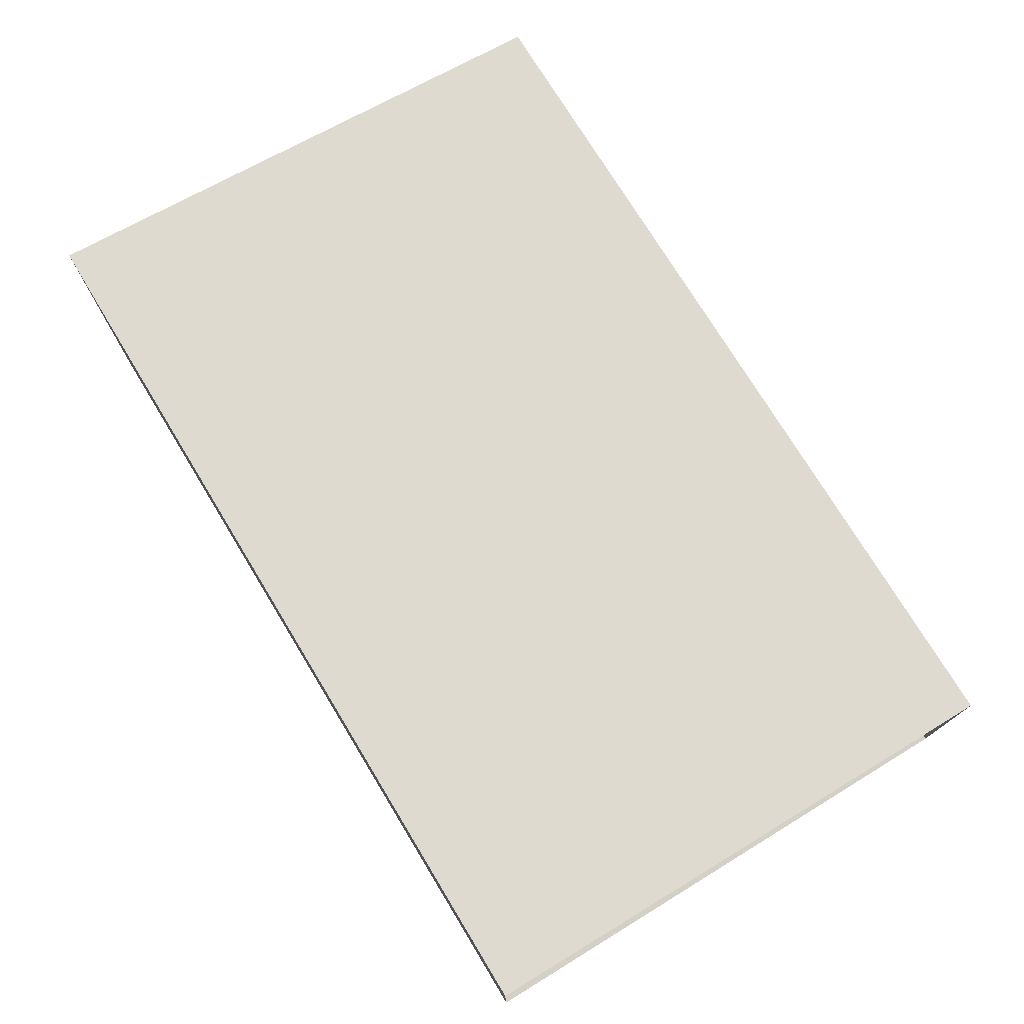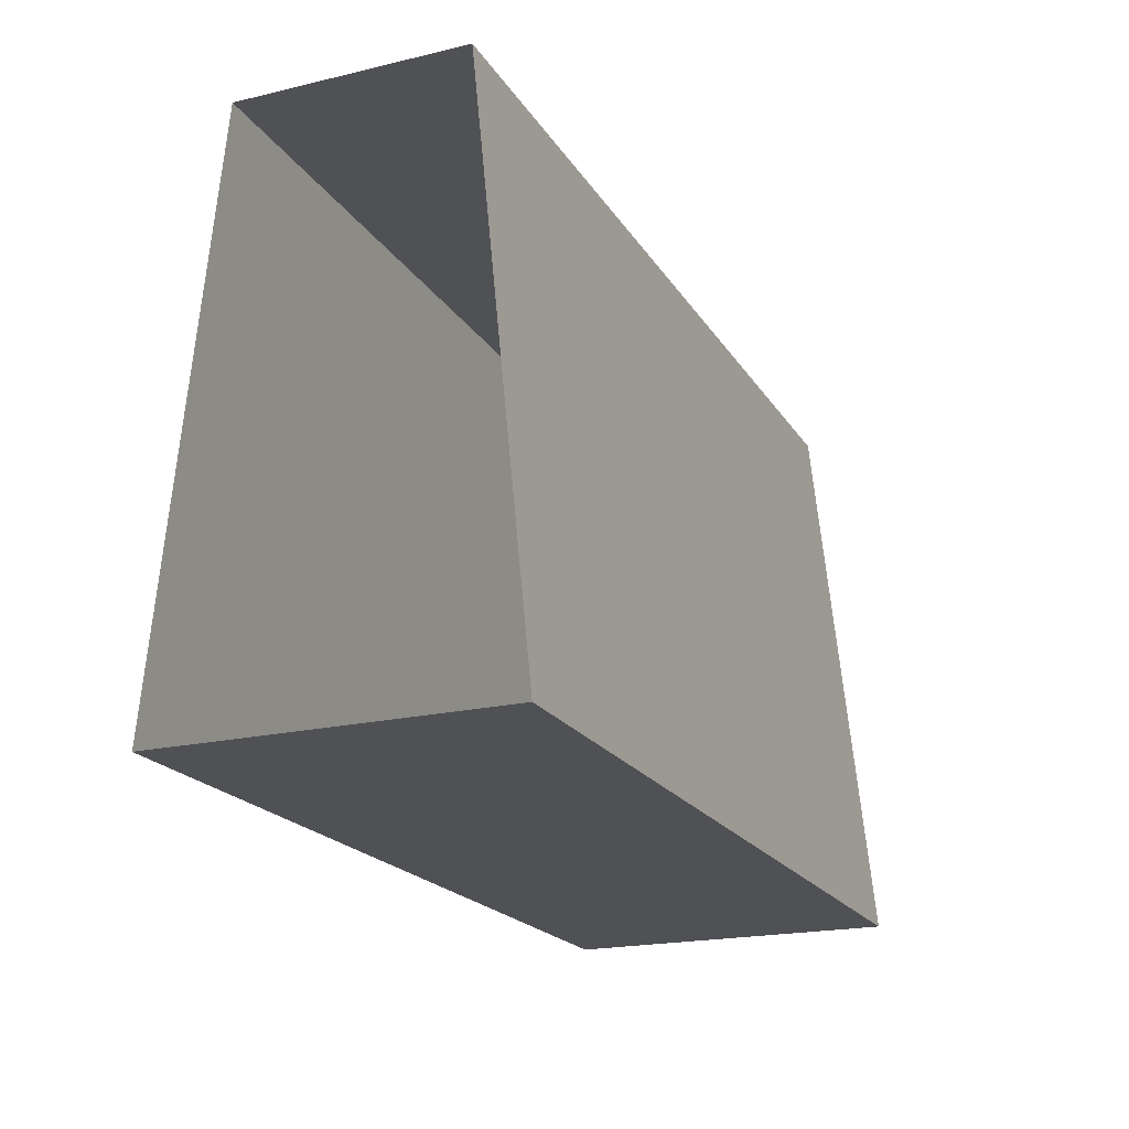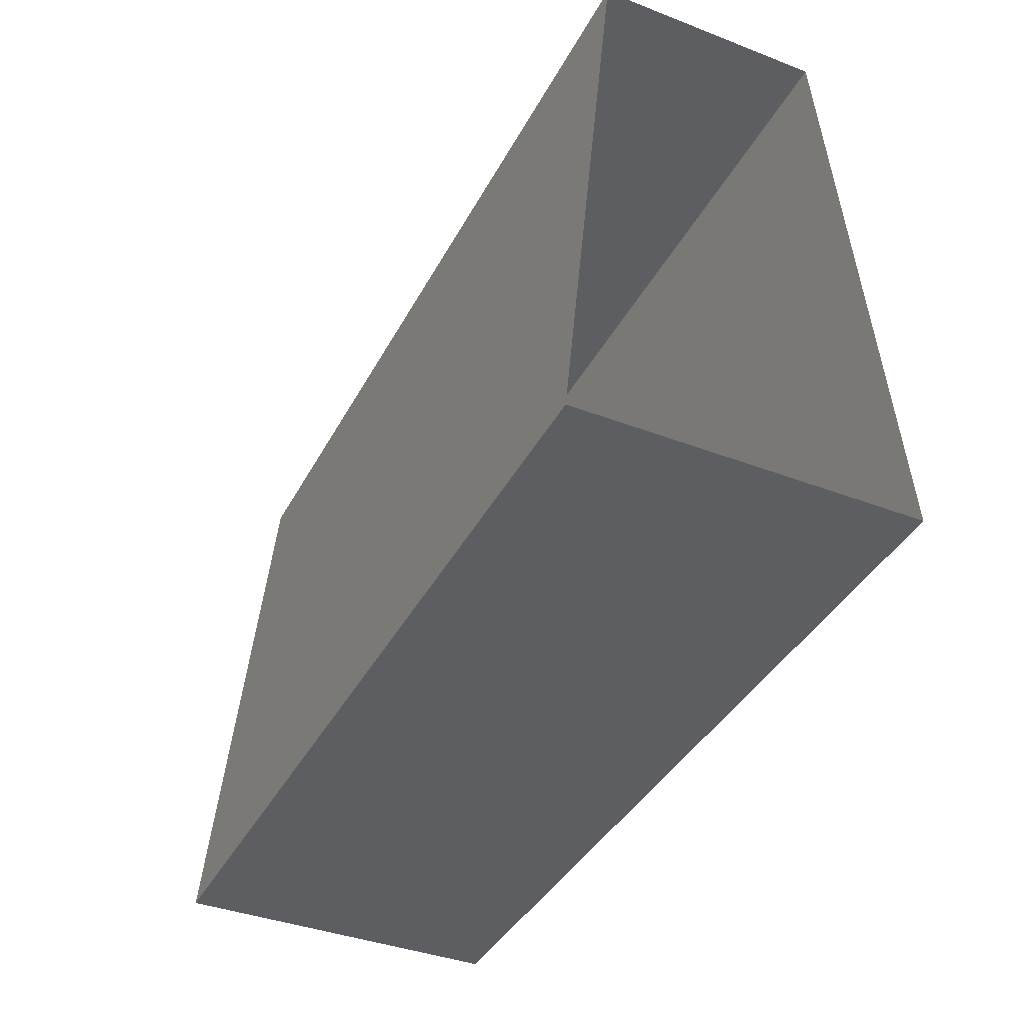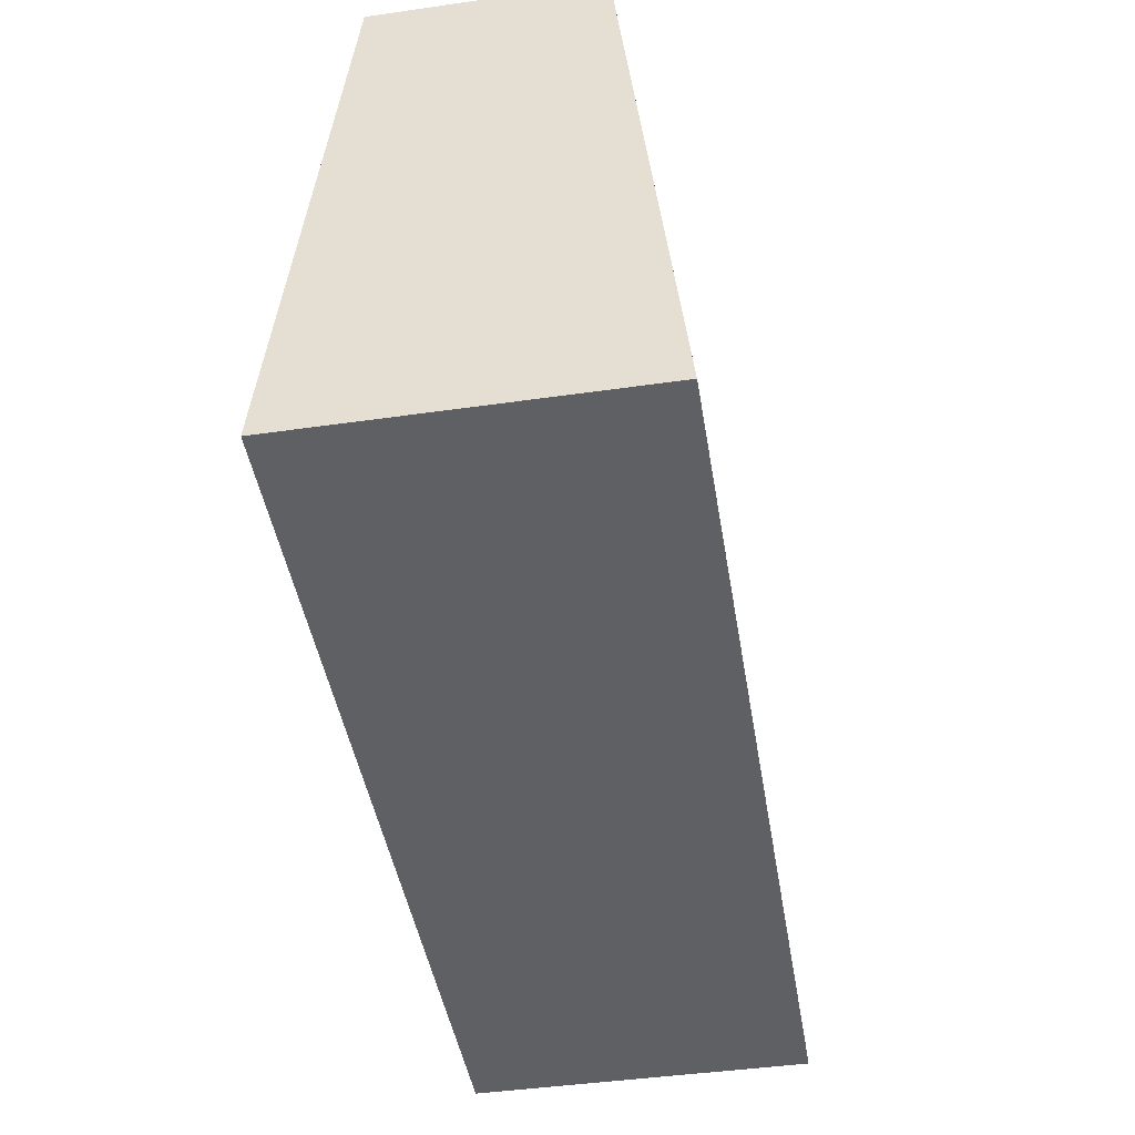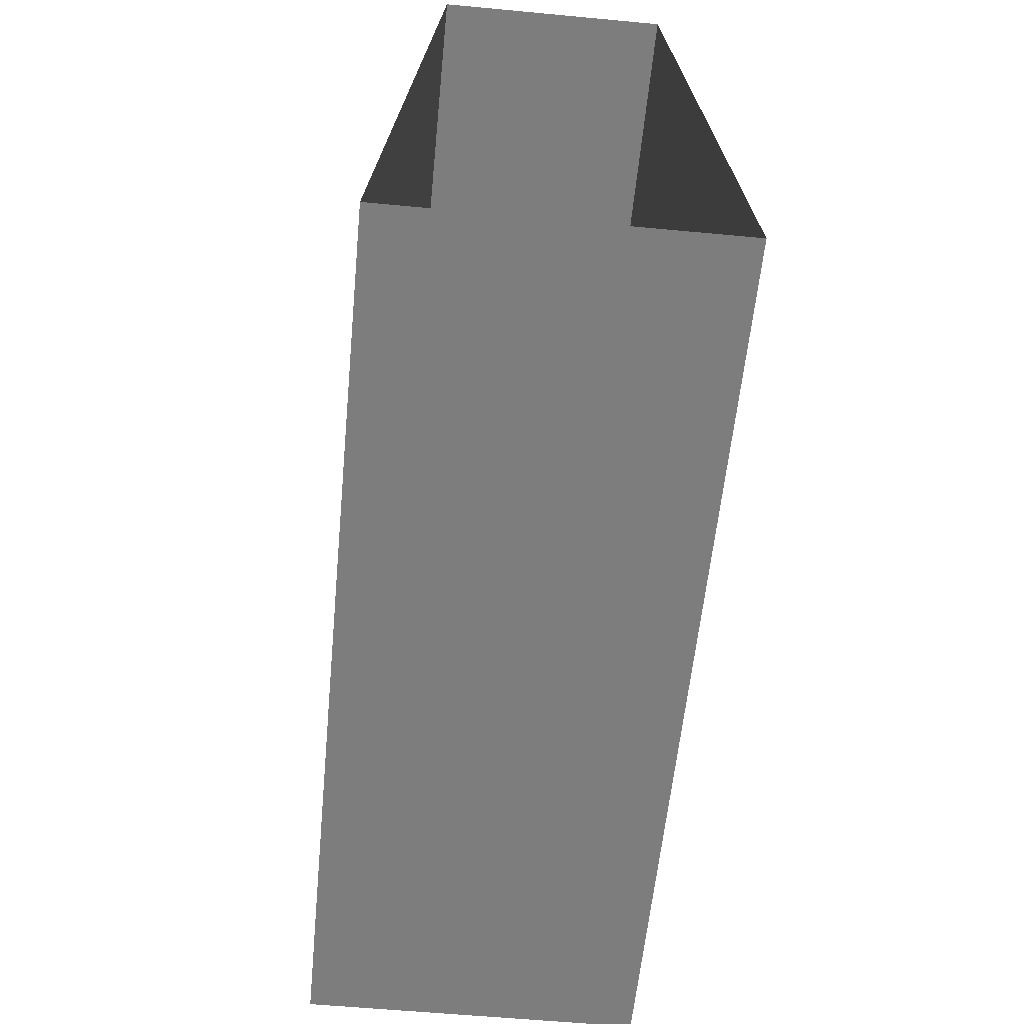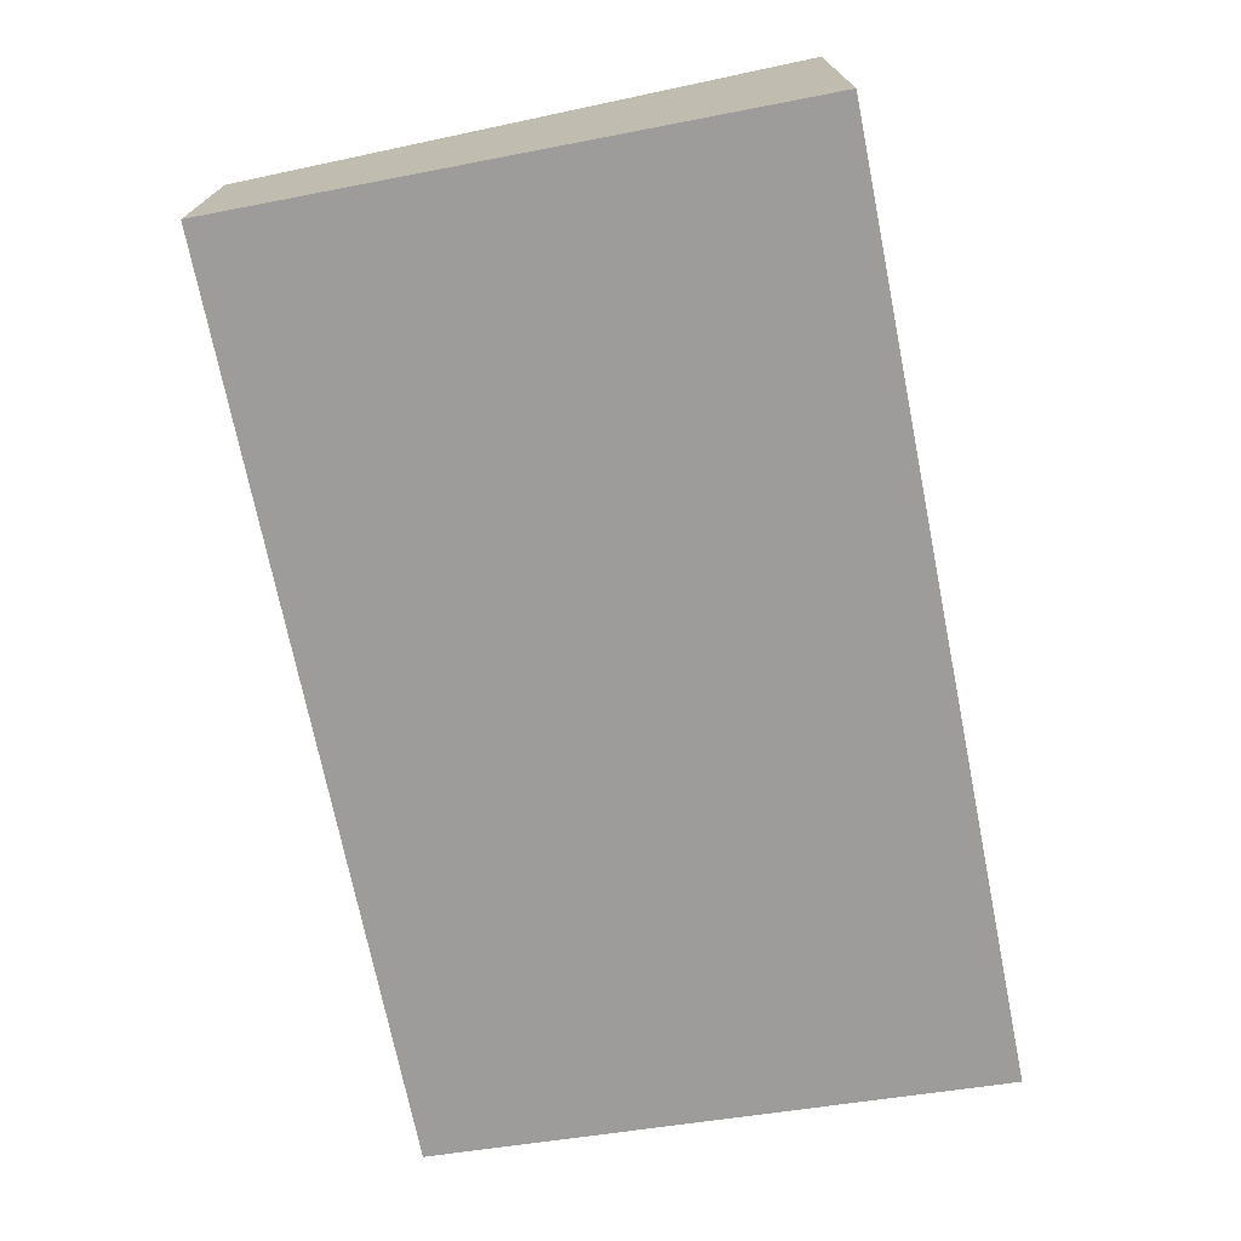
<metadata>
{"format":"obj","ext":"obj","renderer":"f3d","projection":"perspective","resolution":1024,"background":"white","views":[{"elev":74.6,"azim":58.7,"up":"+Z"},{"elev":-20.2,"azim":113.3,"up":"+Y"},{"elev":-39.2,"azim":64.4,"up":"+Y"},{"elev":-45.1,"azim":-80.6,"up":"+Y"},{"elev":-59.2,"azim":84.5,"up":"+Y"},{"elev":-72.2,"azim":-78.6,"up":"+Z"}]}
</metadata>
<code>
g pb_Mesh259598
v -8 5 0.5
v -8 0 3
v -8 5 2.5
v -8 0 0
v 0 0 3
v 0 5 2.5
v -8 0 3
v -8 5 2.5
v 0 5 2.5
v 0 5 0.5
v -8 5 2.5
v -8 5 0.5
v 0 5 0.5
v 0 0 0
v -8 5 0.5
v -8 0 0
v 0 0 0
v 0 0 3
v -8 0 0
v -8 0 3
g pb_Mesh259598_0
f 3 2 1
f 2 4 1
f 7 6 5
f 7 8 6
f 11 10 9
f 11 12 10
f 15 14 13
f 15 16 14
f 19 18 17
f 19 20 18
g pb_Mesh259598_1

</code>
